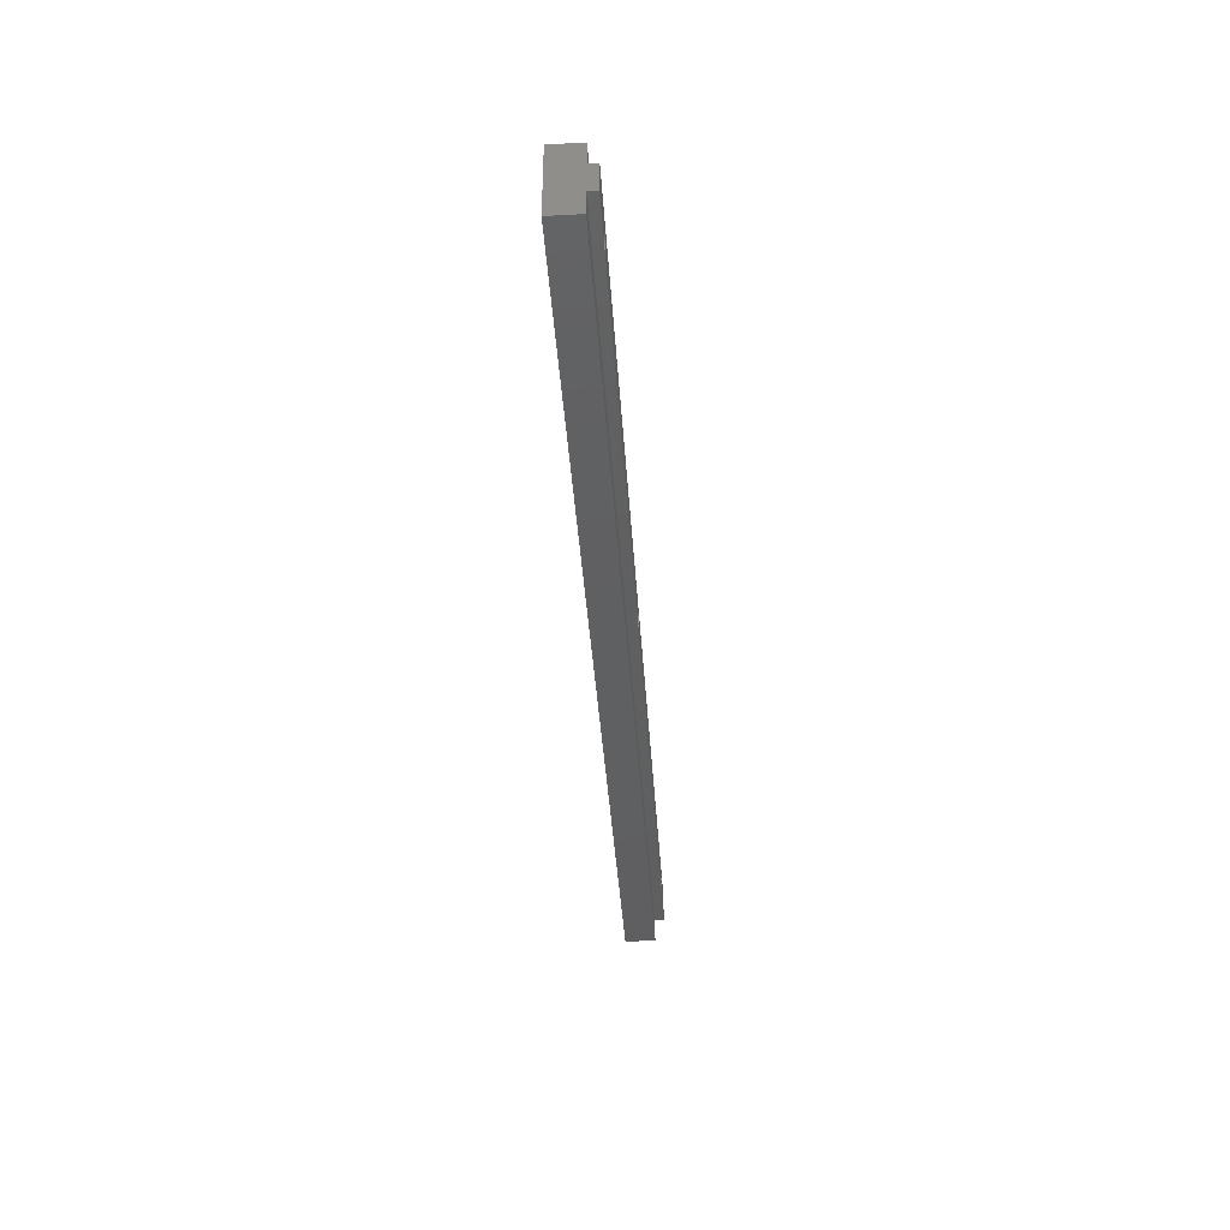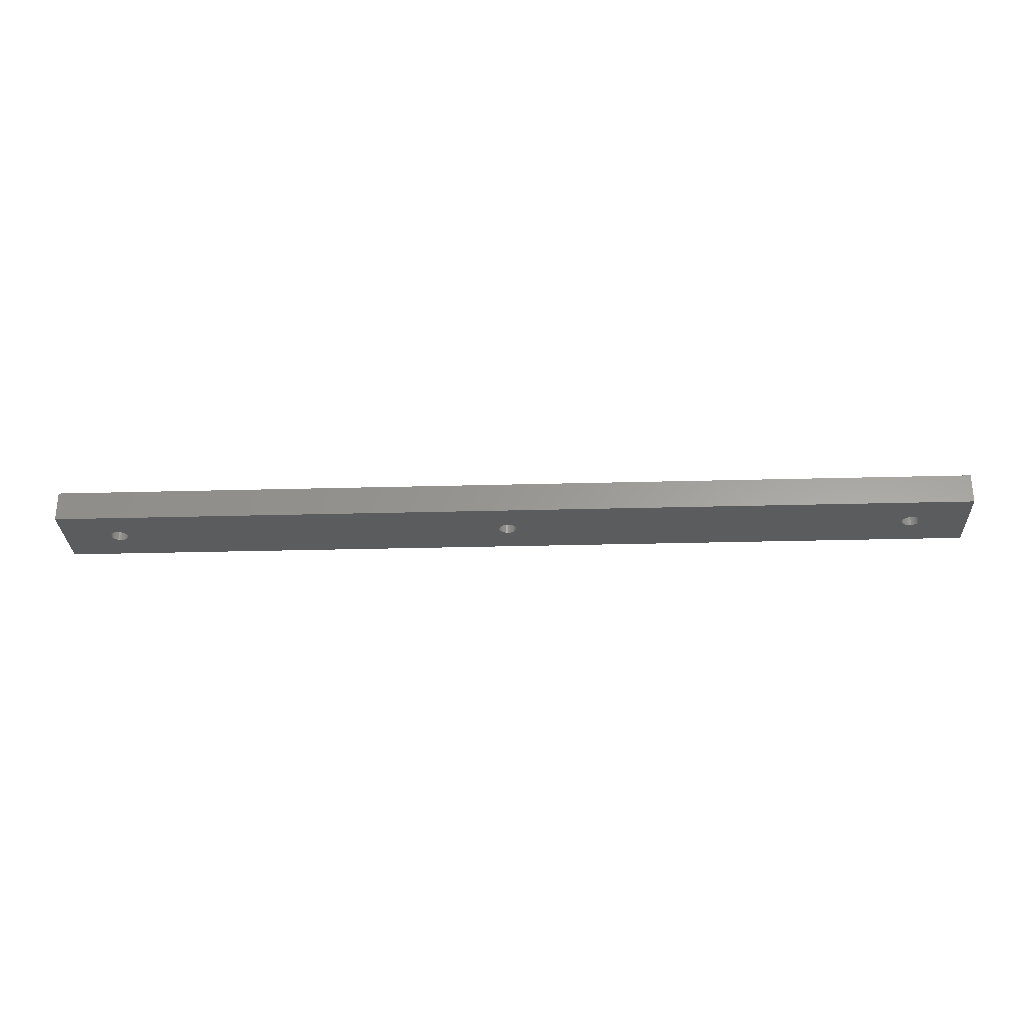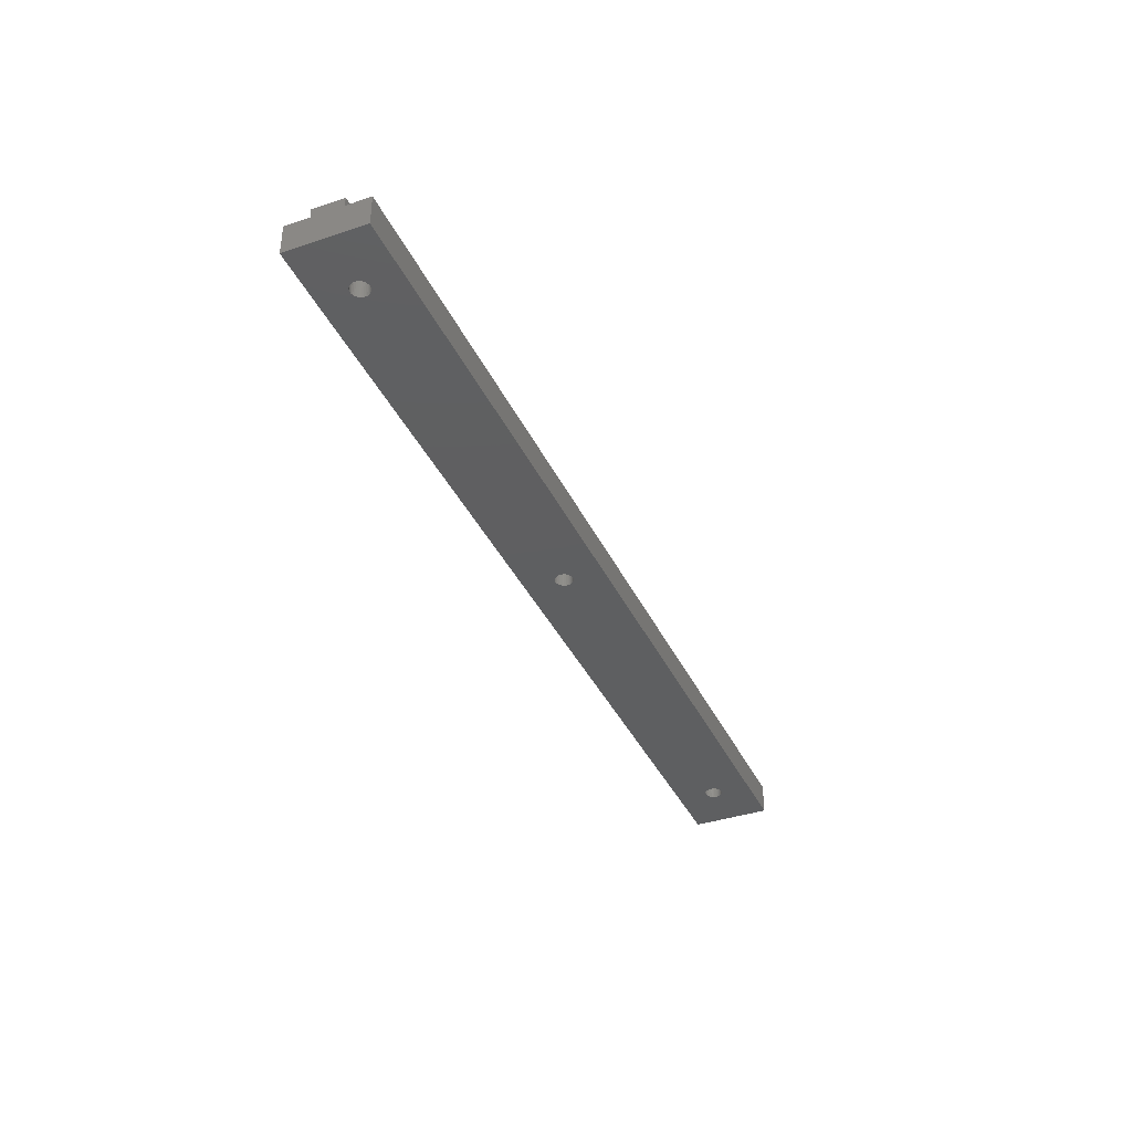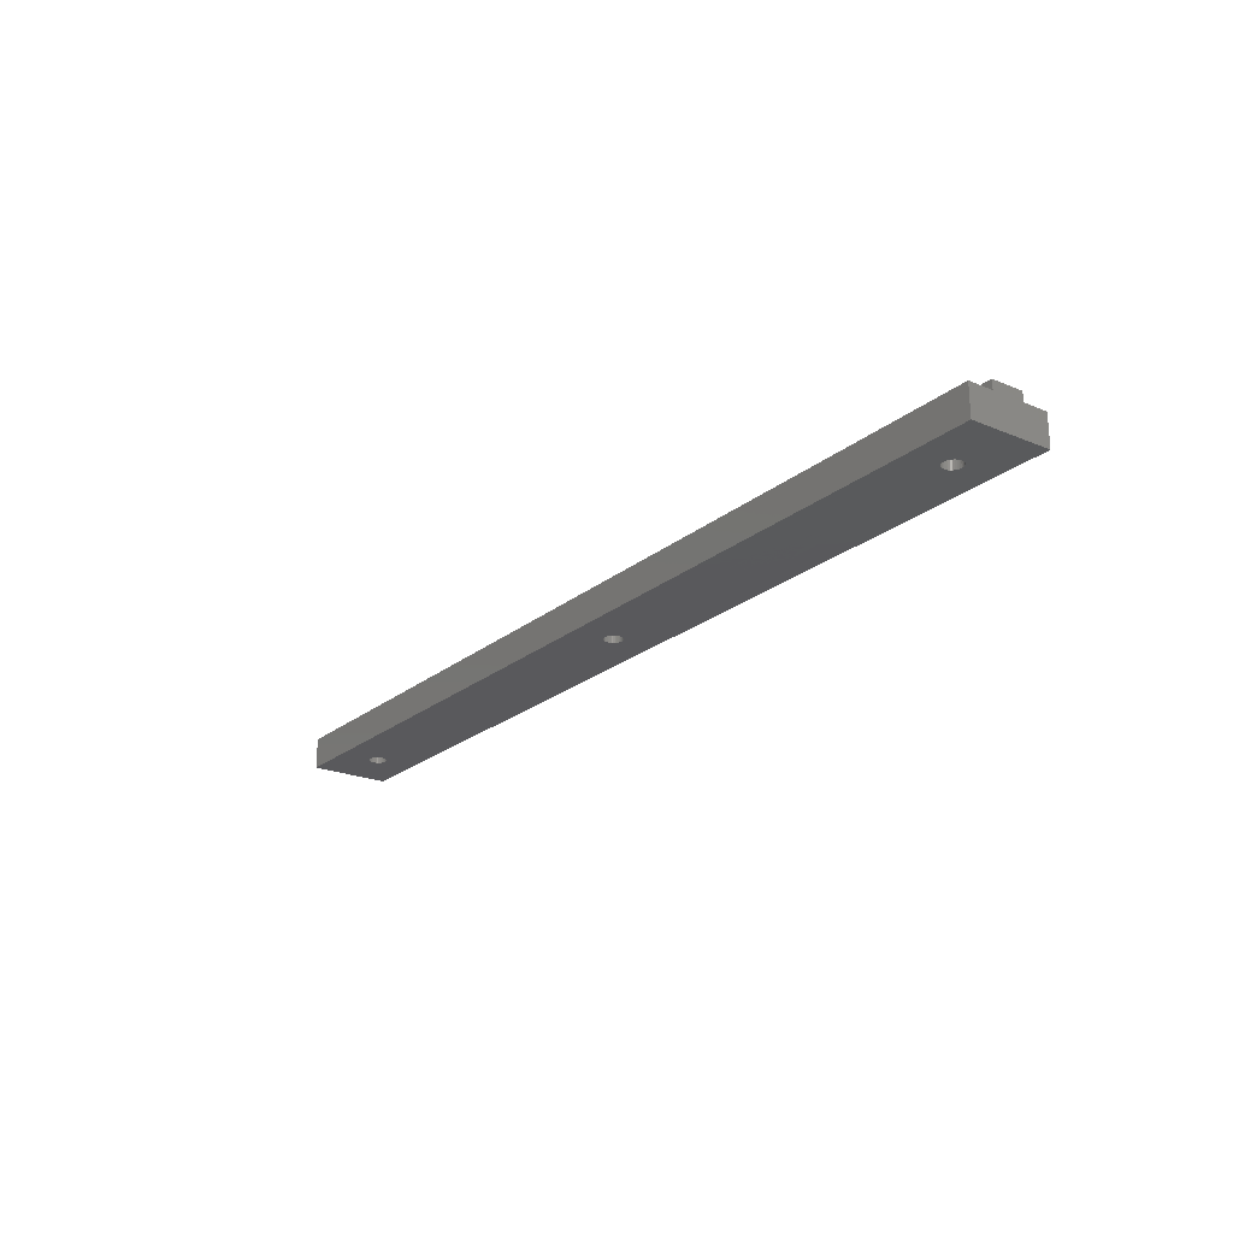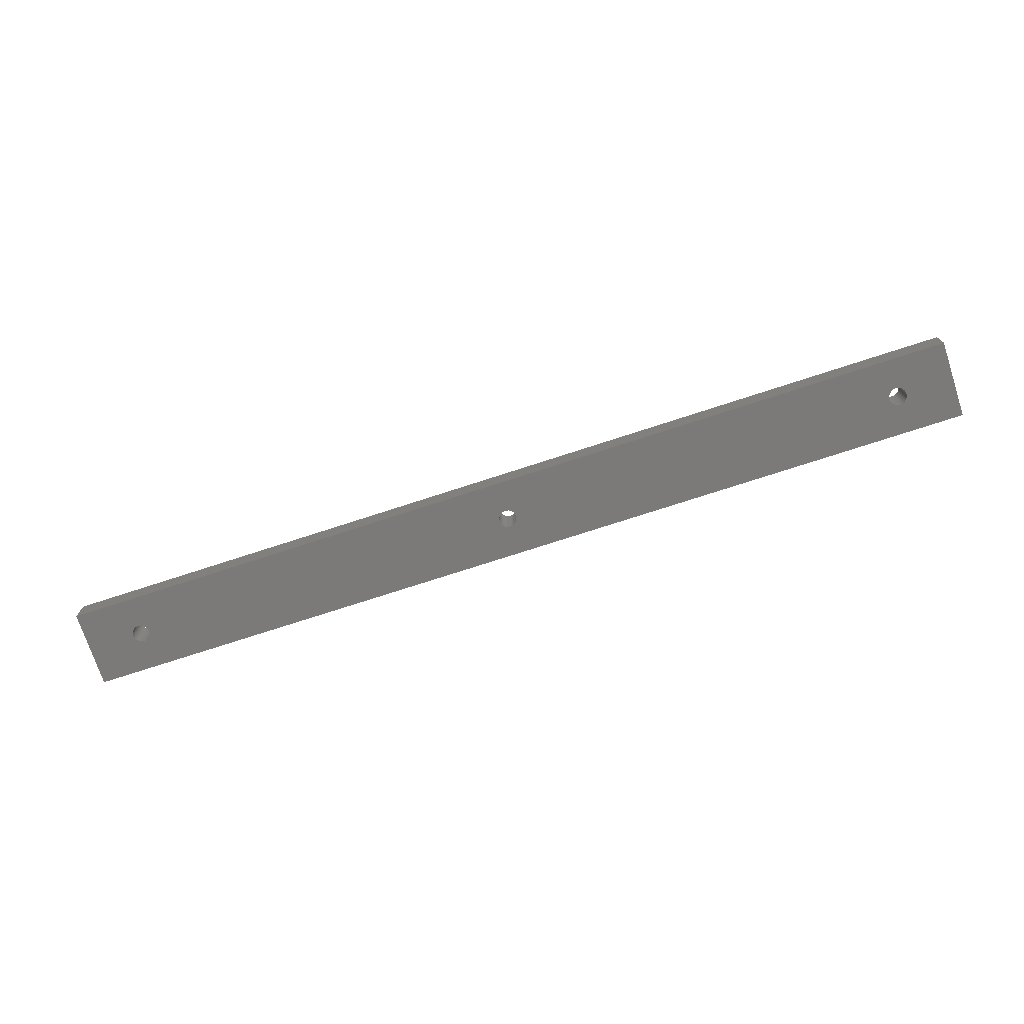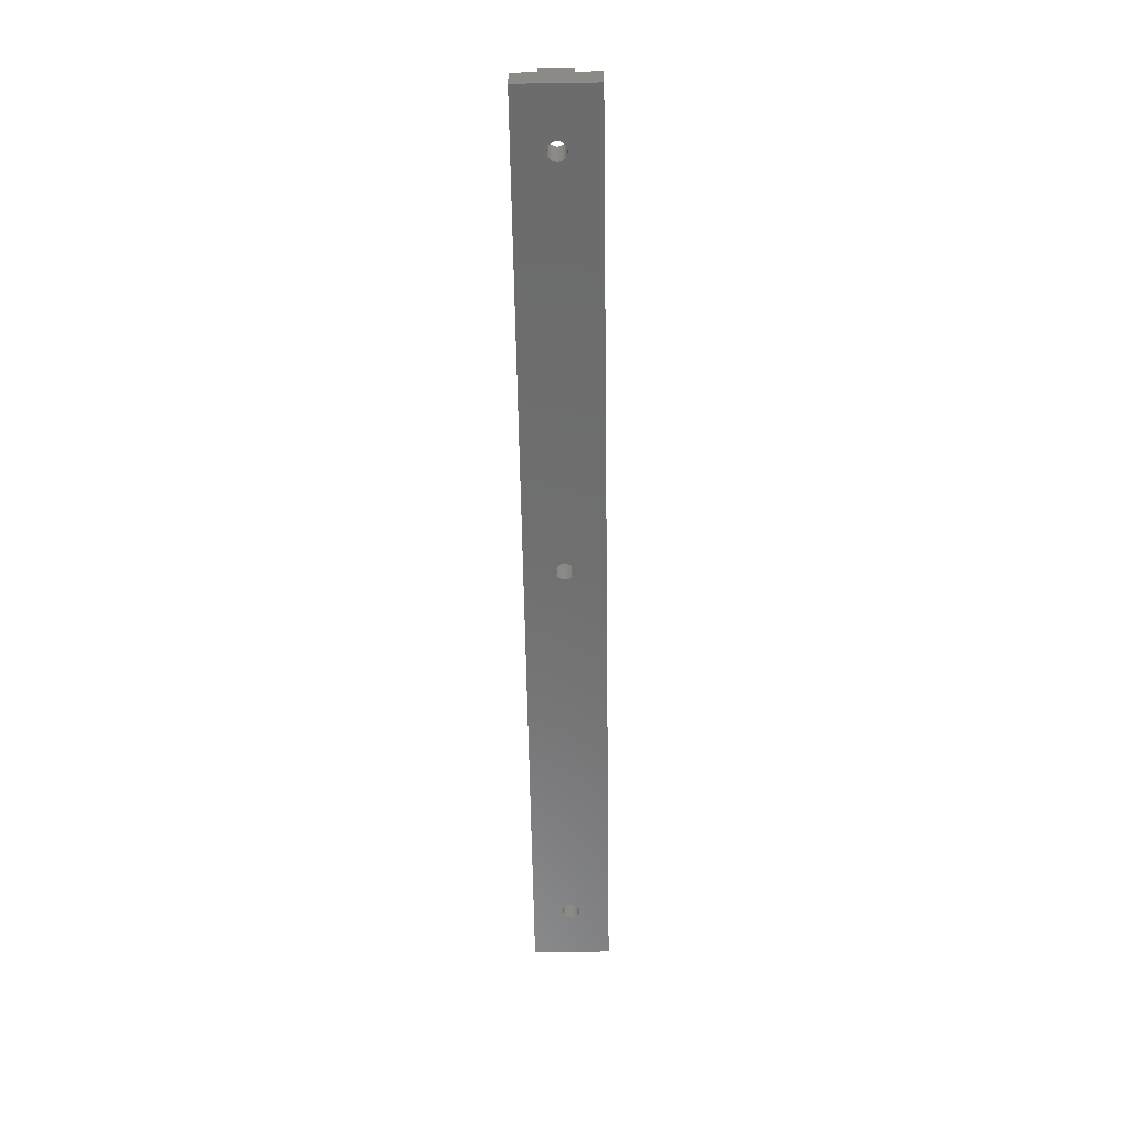
<metadata>
{"format":"stl","ext":"stl","renderer":"f3d","projection":"perspective","resolution":1024,"background":"white","views":[{"elev":-40.1,"azim":-86.3,"up":"+Y"},{"elev":-28.9,"azim":-177.7,"up":"+Z"},{"elev":-37.9,"azim":113.1,"up":"+Z"},{"elev":-22.4,"azim":-125.9,"up":"+Z"},{"elev":-73.6,"azim":-161.9,"up":"+Z"},{"elev":-58.9,"azim":90.9,"up":"+Z"}]}
</metadata>
<code>
# stl→obj: 208 verts, 424 faces
v 0.04613 -0.007072 0
v 0.04751 -0.006936 0.03125
v 0.04751 -0.006936 0
v 0.04884 -0.006534 0.03125
v 0.04884 -0.006534 0
v 0.05006 -0.00588 0.03125
v 0.05006 -0.00588 0
v 0.05114 -0.005001 0.03125
v 0.05114 -0.005001 0
v 0.05202 -0.003929 0.03125
v 0.05202 -0.003929 0
v 0.05267 -0.002706 0.03125
v 0.05267 -0.002706 0
v 0.05307 -0.00138 0.03125
v 0.05307 -0.00138 0
v 0.05321 0 0.03125
v 0.05321 0 0
v 0.04613 -0.007072 0.03125
v 0.04476 -0.006936 0
v 0.04476 -0.006936 0.03125
v 0.04343 -0.006534 0
v 0.04343 -0.006534 0.03125
v 0.04221 -0.00588 0
v 0.04221 -0.00588 0.03125
v 0.04113 -0.005001 0
v 0.04113 -0.005001 0.03125
v 0.04025 -0.003929 0
v 0.04025 -0.003929 0.03125
v 0.0396 -0.002706 0
v 0.0396 -0.002706 0.03125
v 0.0392 -0.00138 0
v 0.0392 -0.00138 0.03125
v 0.03906 8.661e-19 0
v 0.03906 8.661e-19 0.03125
v 0.04613 0.007072 0
v 0.04476 0.006936 0.03125
v 0.04476 0.006936 0
v 0.04343 0.006534 0.03125
v 0.04343 0.006534 0
v 0.04221 0.00588 0.03125
v 0.04221 0.00588 0
v 0.04113 0.005001 0.03125
v 0.04113 0.005001 0
v 0.04025 0.003929 0.03125
v 0.04025 0.003929 0
v 0.0396 0.002706 0.03125
v 0.0396 0.002706 0
v 0.0392 0.00138 0.03125
v 0.0392 0.00138 0
v 0.04613 0.007072 0.03125
v 0.04751 0.006936 0
v 0.04751 0.006936 0.03125
v 0.04884 0.006534 0
v 0.04884 0.006534 0.03125
v 0.05006 0.00588 0
v 0.05006 0.00588 0.03125
v 0.05114 0.005001 0
v 0.05114 0.005001 0.03125
v 0.05202 0.003929 0
v 0.05202 0.003929 0.03125
v 0.05267 0.002706 0
v 0.05267 0.002706 0.03125
v 0.05307 0.00138 0
v 0.05307 0.00138 0.03125
v 0.3785 -0.007072 0
v 0.3799 -0.006936 0.03158
v 0.3799 -0.006936 0
v 0.3812 -0.006534 0.03158
v 0.3812 -0.006534 0
v 0.3825 -0.00588 0.03158
v 0.3825 -0.00588 0
v 0.3835 -0.005001 0.03158
v 0.3835 -0.005001 0
v 0.3844 -0.003929 0.03158
v 0.3844 -0.003929 0
v 0.3851 -0.002706 0.03158
v 0.3851 -0.002706 0
v 0.3855 -0.00138 0.03158
v 0.3855 -0.00138 0
v 0.3856 0 0.03125
v 0.3856 0 0
v 0.3785 -0.007072 0.03125
v 0.3772 -0.006936 0
v 0.3772 -0.006936 0.03158
v 0.3758 -0.006534 0
v 0.3758 -0.006534 0.03158
v 0.3746 -0.00588 0
v 0.3746 -0.00588 0.03158
v 0.3735 -0.005001 0
v 0.3735 -0.005001 0.03158
v 0.3727 -0.003929 0
v 0.3727 -0.003929 0.03158
v 0.372 -0.002706 0
v 0.372 -0.002706 0.03158
v 0.3716 -0.00138 0
v 0.3716 -0.00138 0.03158
v 0.3715 8.661e-19 0
v 0.3715 8.661e-19 0.03125
v 0.3785 0.007072 0
v 0.3772 0.006936 0.03158
v 0.3772 0.006936 0
v 0.3758 0.006534 0.03158
v 0.3758 0.006534 0
v 0.3746 0.00588 0.03158
v 0.3746 0.00588 0
v 0.3735 0.005001 0.03158
v 0.3735 0.005001 0
v 0.3727 0.003929 0.03158
v 0.3727 0.003929 0
v 0.372 0.002706 0.03158
v 0.372 0.002706 0
v 0.3716 0.00138 0.03158
v 0.3716 0.00138 0
v 0.3785 0.007072 0.03125
v 0.3799 0.006936 0
v 0.3799 0.006936 0.03158
v 0.3812 0.006534 0
v 0.3812 0.006534 0.03158
v 0.3825 0.00588 0
v 0.3825 0.00588 0.03158
v 0.3835 0.005001 0
v 0.3835 0.005001 0.03158
v 0.3844 0.003929 0
v 0.3844 0.003929 0.03158
v 0.3851 0.002706 0
v 0.3851 0.002706 0.03158
v 0.3855 0.00138 0
v 0.3855 0.00138 0.03158
v 0.7039 -0.007072 0
v 0.7052 -0.006936 0.03158
v 0.7052 -0.006936 0
v 0.7066 -0.006534 0.03158
v 0.7066 -0.006534 0
v 0.7078 -0.00588 0.03158
v 0.7078 -0.00588 0
v 0.7089 -0.005001 0.03158
v 0.7089 -0.005001 0
v 0.7097 -0.003929 0.03158
v 0.7097 -0.003929 0
v 0.7104 -0.002706 0.03158
v 0.7104 -0.002706 0
v 0.7108 -0.00138 0.03158
v 0.7108 -0.00138 0
v 0.7109 0 0.03125
v 0.7109 0 0
v 0.7039 -0.007072 0.03125
v 0.7025 -0.006936 0
v 0.7025 -0.006936 0.03158
v 0.7012 -0.006534 0
v 0.7012 -0.006534 0.03158
v 0.6999 -0.00588 0
v 0.6999 -0.00588 0.03158
v 0.6989 -0.005001 0
v 0.6989 -0.005001 0.03158
v 0.698 -0.003929 0
v 0.698 -0.003929 0.03158
v 0.6973 -0.002706 0
v 0.6973 -0.002706 0.03158
v 0.6969 -0.00138 0
v 0.6969 -0.00138 0.03158
v 0.6968 8.661e-19 0
v 0.6968 8.661e-19 0.03125
v 0.7039 0.007072 0
v 0.7025 0.006936 0.03158
v 0.7025 0.006936 0
v 0.7012 0.006534 0.03158
v 0.7012 0.006534 0
v 0.6999 0.00588 0.03158
v 0.6999 0.00588 0
v 0.6989 0.005001 0.03158
v 0.6989 0.005001 0
v 0.698 0.003929 0.03158
v 0.698 0.003929 0
v 0.6973 0.002706 0.03158
v 0.6973 0.002706 0
v 0.6969 0.00138 0.03158
v 0.6969 0.00138 0
v 0.7039 0.007072 0.03125
v 0.7052 0.006936 0
v 0.7052 0.006936 0.03158
v 0.7066 0.006534 0
v 0.7066 0.006534 0.03158
v 0.7078 0.00588 0
v 0.7078 0.00588 0.03158
v 0.7089 0.005001 0
v 0.7089 0.005001 0.03158
v 0.7097 0.003929 0
v 0.7097 0.003929 0.03158
v 0.7104 0.002706 0
v 0.7104 0.002706 0.03158
v 0.7108 0.00138 0
v 0.7108 0.00138 0.03158
v 0.75 0.03125 -3.827e-18
v 0.75 -0.03125 0
v 0 0.03125 -3.827e-18
v 0 -0.03125 0
v 0.75 0.01217 0.03158
v 0 0.01217 0.03158
v 0.75 -0.01217 0.03158
v 0 -0.01217 0.03158
v 0.75 0.03125 0.02434
v 0.75 0.01217 0.02434
v 0.75 -0.01217 0.02434
v 0.75 -0.03125 0.02434
v 0 -0.03125 0.02434
v 0 -0.01217 0.02434
v 0 0.01217 0.02434
v 0 0.03125 0.02434
f 1 2 3
f 3 2 4
f 3 4 5
f 5 4 6
f 5 6 7
f 7 6 8
f 7 8 9
f 9 8 10
f 9 10 11
f 11 10 12
f 11 12 13
f 13 12 14
f 13 14 15
f 15 14 16
f 15 16 17
f 2 1 18
f 18 1 19
f 18 19 20
f 20 19 21
f 20 21 22
f 22 21 23
f 22 23 24
f 24 23 25
f 24 25 26
f 26 25 27
f 26 27 28
f 28 27 29
f 28 29 30
f 30 29 31
f 30 31 32
f 32 31 33
f 32 33 34
f 35 36 37
f 37 36 38
f 37 38 39
f 39 38 40
f 39 40 41
f 41 40 42
f 41 42 43
f 43 42 44
f 43 44 45
f 45 44 46
f 45 46 47
f 47 46 48
f 47 48 49
f 49 48 34
f 49 34 33
f 36 35 50
f 50 35 51
f 50 51 52
f 52 51 53
f 52 53 54
f 54 53 55
f 54 55 56
f 56 55 57
f 56 57 58
f 58 57 59
f 58 59 60
f 60 59 61
f 60 61 62
f 62 61 63
f 62 63 64
f 64 63 17
f 64 17 16
f 65 66 67
f 67 66 68
f 67 68 69
f 69 68 70
f 69 70 71
f 71 70 72
f 71 72 73
f 73 72 74
f 73 74 75
f 75 74 76
f 75 76 77
f 77 76 78
f 77 78 79
f 79 78 80
f 79 80 81
f 66 65 82
f 82 65 83
f 82 83 84
f 84 83 85
f 84 85 86
f 86 85 87
f 86 87 88
f 88 87 89
f 88 89 90
f 90 89 91
f 90 91 92
f 92 91 93
f 92 93 94
f 94 93 95
f 94 95 96
f 96 95 97
f 96 97 98
f 99 100 101
f 101 100 102
f 101 102 103
f 103 102 104
f 103 104 105
f 105 104 106
f 105 106 107
f 107 106 108
f 107 108 109
f 109 108 110
f 109 110 111
f 111 110 112
f 111 112 113
f 113 112 98
f 113 98 97
f 100 99 114
f 114 99 115
f 114 115 116
f 116 115 117
f 116 117 118
f 118 117 119
f 118 119 120
f 120 119 121
f 120 121 122
f 122 121 123
f 122 123 124
f 124 123 125
f 124 125 126
f 126 125 127
f 126 127 128
f 128 127 81
f 128 81 80
f 129 130 131
f 131 130 132
f 131 132 133
f 133 132 134
f 133 134 135
f 135 134 136
f 135 136 137
f 137 136 138
f 137 138 139
f 139 138 140
f 139 140 141
f 141 140 142
f 141 142 143
f 143 142 144
f 143 144 145
f 130 129 146
f 146 129 147
f 146 147 148
f 148 147 149
f 148 149 150
f 150 149 151
f 150 151 152
f 152 151 153
f 152 153 154
f 154 153 155
f 154 155 156
f 156 155 157
f 156 157 158
f 158 157 159
f 158 159 160
f 160 159 161
f 160 161 162
f 163 164 165
f 165 164 166
f 165 166 167
f 167 166 168
f 167 168 169
f 169 168 170
f 169 170 171
f 171 170 172
f 171 172 173
f 173 172 174
f 173 174 175
f 175 174 176
f 175 176 177
f 177 176 162
f 177 162 161
f 164 163 178
f 178 163 179
f 178 179 180
f 180 179 181
f 180 181 182
f 182 181 183
f 182 183 184
f 184 183 185
f 184 185 186
f 186 185 187
f 186 187 188
f 188 187 189
f 188 189 190
f 190 189 191
f 190 191 192
f 192 191 145
f 192 145 144
f 13 9 11
f 193 194 145
f 193 145 191
f 193 191 189
f 193 189 187
f 193 187 185
f 193 185 183
f 193 183 181
f 193 181 179
f 193 179 163
f 193 163 81
f 193 81 127
f 193 127 125
f 193 125 123
f 193 123 121
f 193 121 119
f 193 119 117
f 193 117 115
f 193 115 99
f 193 99 17
f 193 17 63
f 193 63 61
f 193 61 59
f 193 59 57
f 193 57 55
f 193 55 53
f 193 53 195
f 17 99 101
f 17 101 103
f 17 103 105
f 17 105 107
f 17 107 109
f 17 109 111
f 17 111 113
f 17 113 97
f 17 97 95
f 17 95 93
f 17 93 91
f 17 91 89
f 17 89 87
f 17 87 85
f 17 85 83
f 17 83 65
f 81 163 165
f 81 165 167
f 81 167 169
f 81 169 171
f 81 171 173
f 81 173 175
f 81 175 177
f 81 177 161
f 81 161 159
f 81 159 157
f 81 157 155
f 81 155 153
f 81 153 151
f 81 151 149
f 81 149 147
f 81 147 129
f 194 196 5
f 194 5 7
f 194 7 9
f 194 9 13
f 194 13 15
f 194 15 17
f 194 17 65
f 194 65 67
f 194 67 69
f 194 69 71
f 194 71 73
f 194 73 75
f 194 75 77
f 194 77 79
f 194 79 81
f 194 81 129
f 194 129 131
f 194 131 133
f 194 133 135
f 194 135 137
f 194 137 139
f 194 139 141
f 194 141 143
f 194 143 145
f 196 195 33
f 196 33 31
f 196 31 29
f 196 29 27
f 196 27 25
f 196 25 23
f 196 23 21
f 196 21 19
f 196 19 1
f 196 1 3
f 196 3 5
f 195 53 51
f 195 51 35
f 195 35 37
f 195 37 39
f 195 39 41
f 195 41 43
f 195 43 45
f 195 45 47
f 195 47 49
f 195 49 33
f 16 98 64
f 16 14 98
f 82 84 8
f 8 84 10
f 10 84 86
f 62 64 98
f 62 98 112
f 62 112 110
f 62 110 108
f 62 108 106
f 62 106 104
f 62 104 102
f 58 60 62
f 58 62 102
f 58 102 100
f 58 100 114
f 80 146 148
f 80 148 150
f 80 150 152
f 80 152 154
f 80 154 156
f 80 156 158
f 80 158 160
f 80 160 162
f 80 162 176
f 80 176 174
f 80 174 172
f 80 172 170
f 80 170 168
f 80 168 166
f 80 166 164
f 80 164 178
f 197 198 52
f 197 52 54
f 197 54 56
f 197 56 58
f 197 58 114
f 197 114 116
f 197 116 118
f 197 118 120
f 197 120 122
f 197 122 124
f 197 124 126
f 197 126 128
f 197 128 80
f 197 80 178
f 197 178 180
f 197 180 182
f 197 182 184
f 197 184 186
f 197 186 188
f 197 188 190
f 197 190 192
f 197 192 144
f 197 144 199
f 198 200 34
f 198 34 48
f 198 48 46
f 198 46 44
f 198 44 42
f 198 42 40
f 198 40 38
f 198 38 36
f 198 36 50
f 198 50 52
f 12 10 86
f 12 86 88
f 12 88 90
f 12 90 92
f 12 92 94
f 12 94 96
f 12 96 98
f 12 98 14
f 199 144 142
f 199 142 140
f 199 140 138
f 199 138 136
f 199 136 134
f 199 134 132
f 199 132 130
f 199 130 146
f 199 146 80
f 199 80 78
f 199 78 76
f 199 76 74
f 199 74 72
f 199 72 70
f 199 70 68
f 199 68 66
f 199 66 82
f 199 82 8
f 199 8 6
f 199 6 4
f 199 4 2
f 199 2 200
f 200 2 18
f 200 18 20
f 200 20 22
f 200 22 24
f 200 24 26
f 200 26 28
f 200 28 30
f 200 30 32
f 200 32 34
f 194 193 201
f 194 201 202
f 194 202 203
f 194 203 204
f 203 202 199
f 199 202 197
f 196 205 206
f 196 206 207
f 196 207 208
f 196 208 195
f 206 200 207
f 207 200 198
f 205 196 204
f 204 196 194
f 206 205 203
f 203 205 204
f 200 206 199
f 199 206 203
f 207 198 202
f 202 198 197
f 208 207 201
f 201 207 202
f 195 208 193
f 193 208 201

</code>
